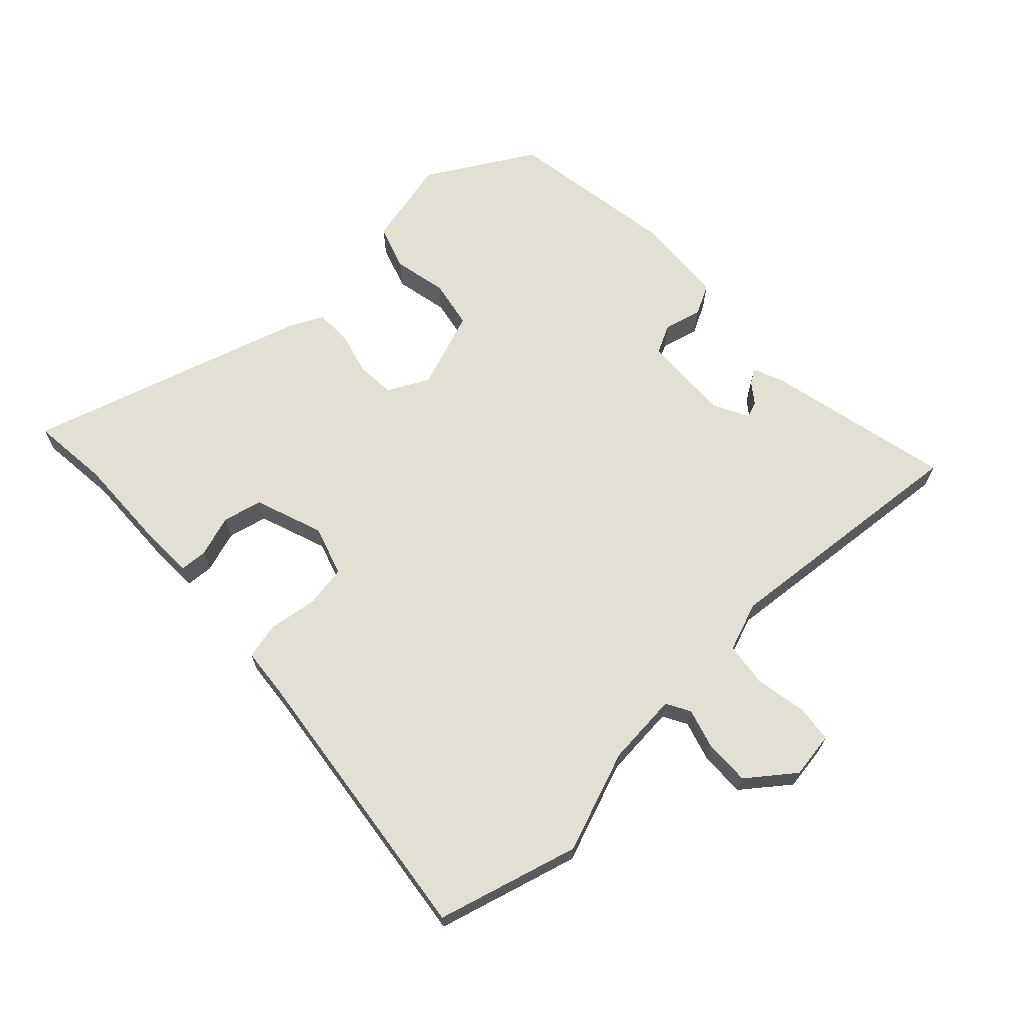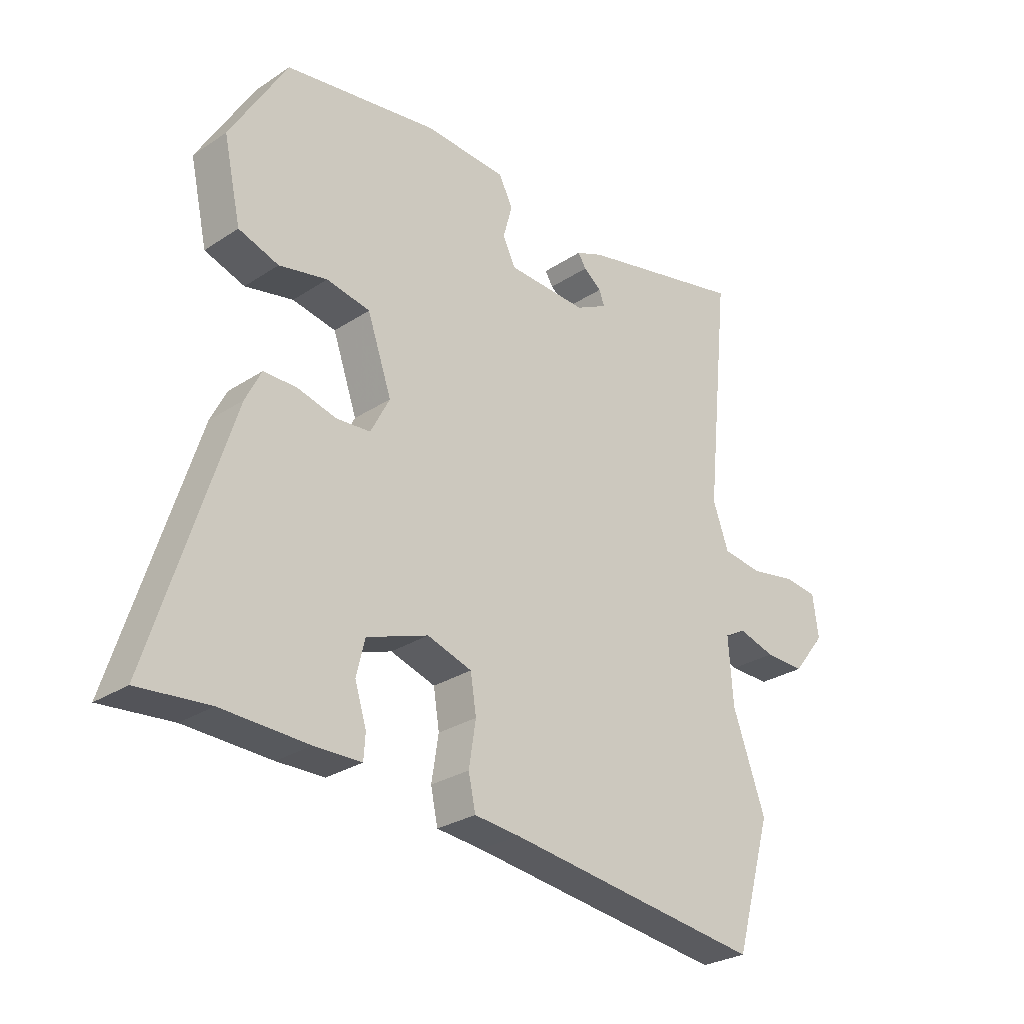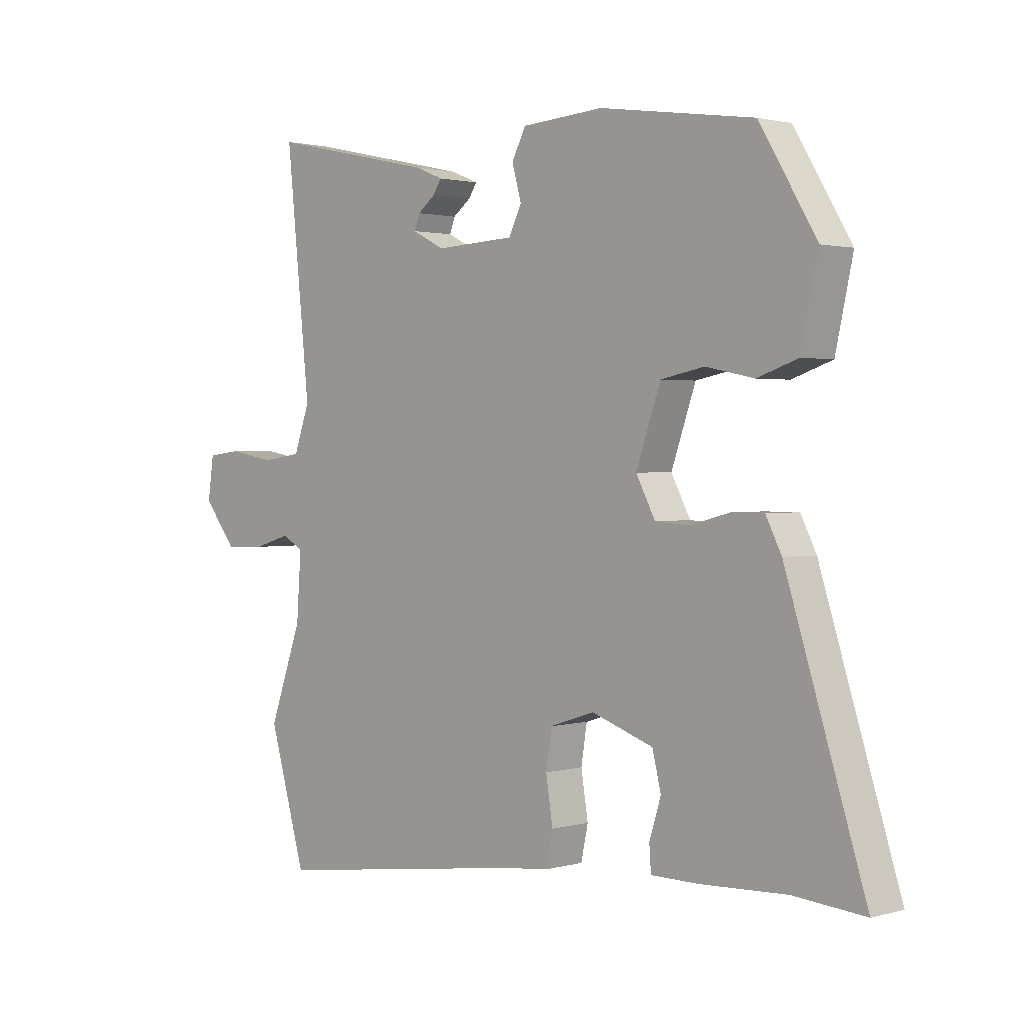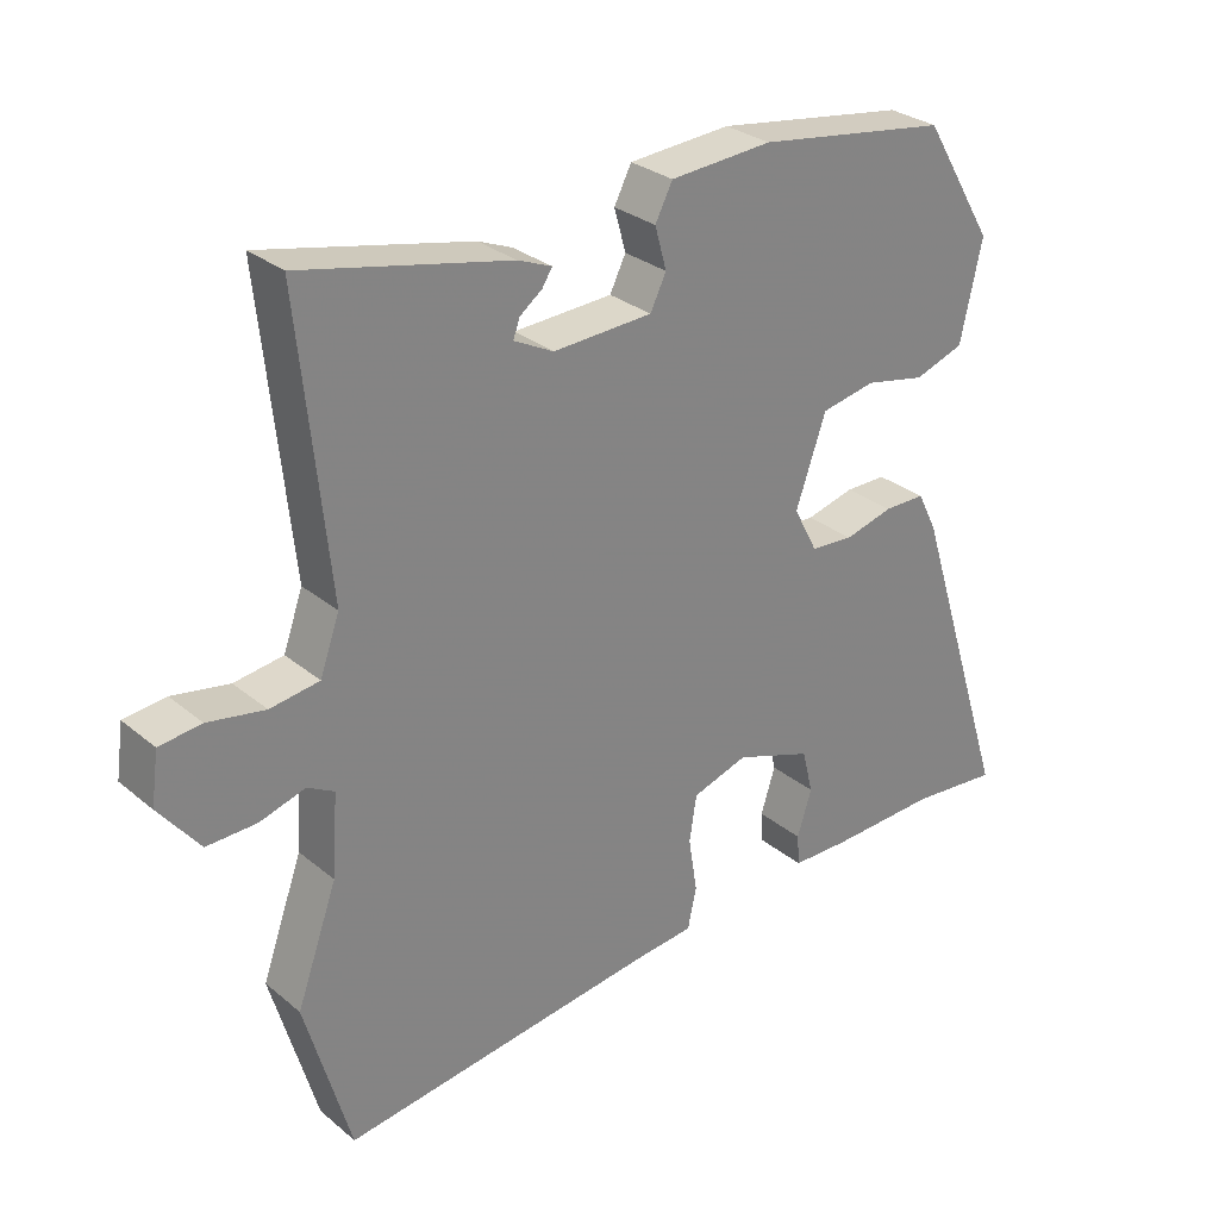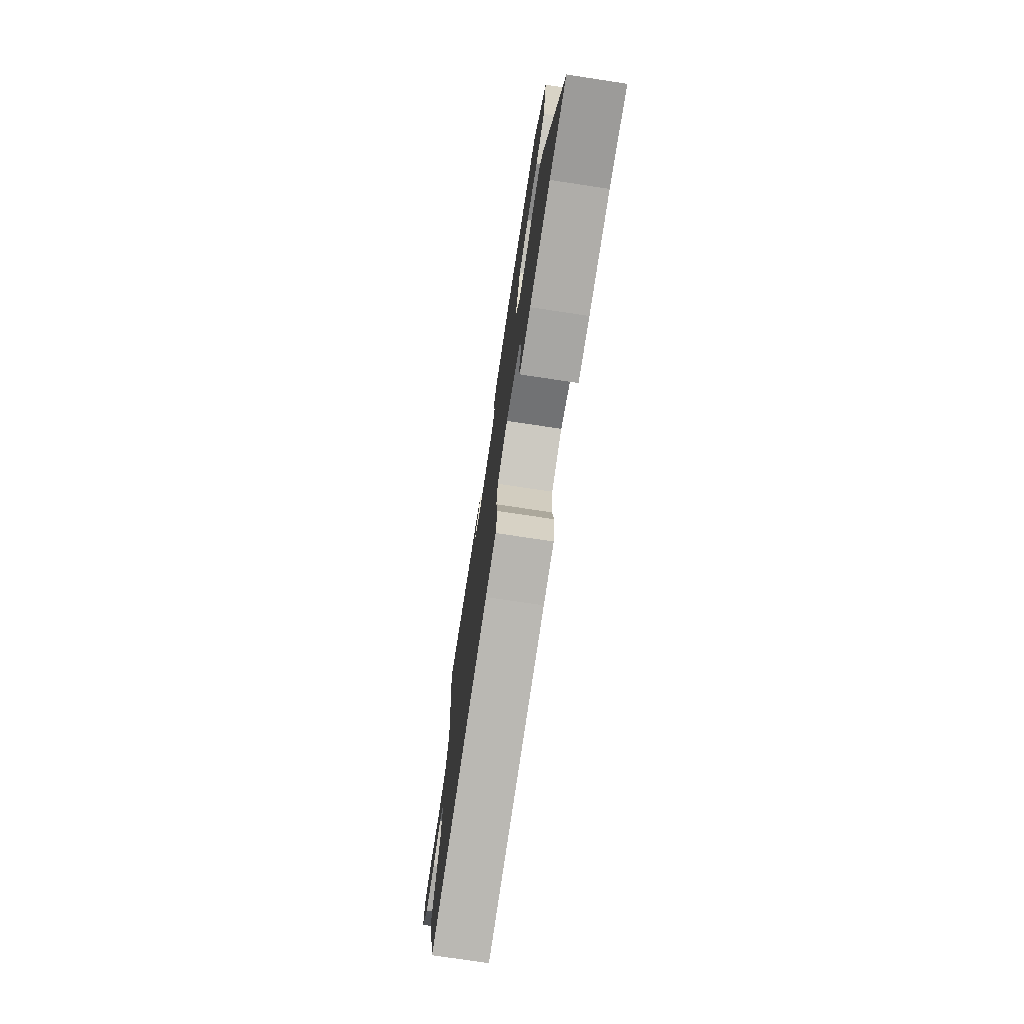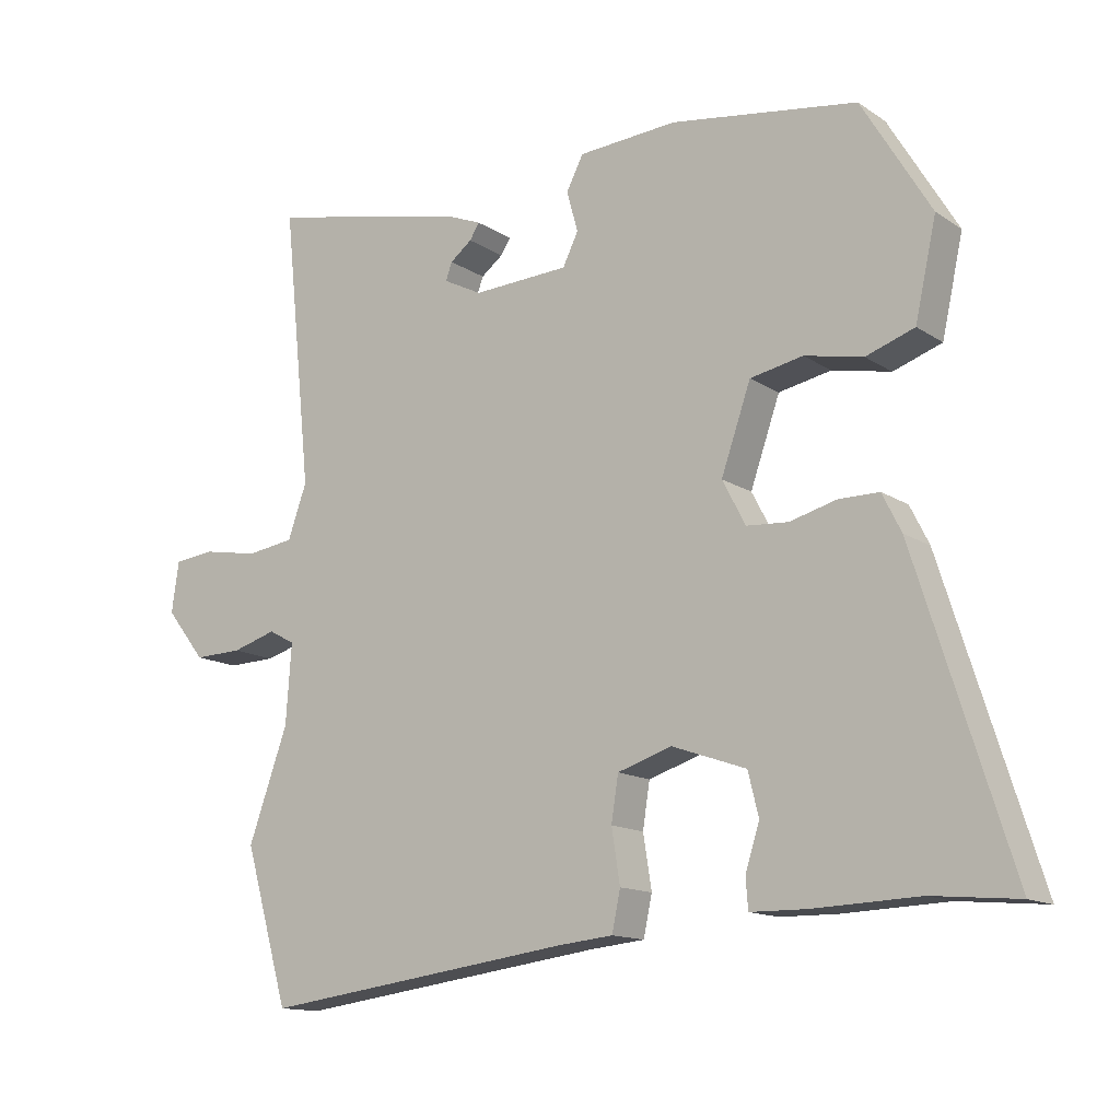
<metadata>
{"format":"obj","ext":"obj","renderer":"f3d","projection":"perspective","resolution":1024,"background":"white","views":[{"elev":67.1,"azim":-134.0,"up":"+Y"},{"elev":-27.9,"azim":135.0,"up":"+Z"},{"elev":1.6,"azim":45.0,"up":"+Z"},{"elev":29.1,"azim":-39.6,"up":"+Z"},{"elev":-74.9,"azim":81.4,"up":"+Z"},{"elev":-13.5,"azim":35.0,"up":"+Z"}]}
</metadata>
<code>
v -0.498 0.07 0.52
v -0.21 0.07 0.457
v -0.163 0.07 0.438
v -0.177 0.07 0.416
v -0.208 0.07 0.392
v -0.217 0.07 0.367
v -0.162 0.07 0.339
v -0.025 0.07 0.346
v -0.003 0.07 0.391
v -0.019 0.07 0.449
v 0.005 0.07 0.496
v 0.146 0.07 0.506
v 0.411 0.07 0.467
v 0.509 0.07 0.304
v 0.479 0.07 0.167
v 0.41 0.07 0.143
v 0.327 0.07 0.16
v 0.252 0.07 0.145
v 0.21 0.07 0.024
v 0.243 0.07 -0.039
v 0.302 0.07 -0.043
v 0.369 0.07 -0.025
v 0.426 0.07 -0.025
v 0.453 0.07 -0.079
v 0.589 0.07 -0.508
v 0.467 0.07 -0.497
v 0.318 0.07 -0.503
v 0.237 0.07 -0.502
v 0.234 0.07 -0.459
v 0.254 0.07 -0.395
v 0.239 0.07 -0.334
v 0.133 0.07 -0.297
v 0.056 0.07 -0.322
v 0.046 0.07 -0.386
v 0.058 0.07 -0.462
v 0.046 0.07 -0.519
v -0.032 0.07 -0.527
v -0.475 0.07 -0.587
v -0.538 0.07 -0.368
v -0.482 0.07 -0.211
v -0.474 0.07 -0.098
v -0.511 0.07 -0.078
v -0.574 0.07 -0.097
v -0.643 0.07 -0.099
v -0.699 0.07 -0.028
v -0.689 0.07 0.044
v -0.631 0.07 0.051
v -0.552 0.07 0.037
v -0.484 0.07 0.047
v -0.457 0.07 0.123
v -0.498 0 0.52
v -0.21 0 0.457
v -0.163 0 0.438
v -0.177 0 0.416
v -0.208 0 0.392
v -0.217 0 0.367
v -0.162 0 0.339
v -0.025 0 0.346
v -0.003 0 0.391
v -0.019 0 0.449
v 0.005 0 0.496
v 0.146 0 0.506
v 0.411 0 0.467
v 0.509 0 0.304
v 0.479 0 0.167
v 0.41 0 0.143
v 0.327 0 0.16
v 0.252 0 0.145
v 0.21 0 0.024
v 0.243 0 -0.039
v 0.302 0 -0.043
v 0.369 0 -0.025
v 0.426 0 -0.025
v 0.453 0 -0.079
v 0.589 0 -0.508
v 0.467 0 -0.497
v 0.318 0 -0.503
v 0.237 0 -0.502
v 0.234 0 -0.459
v 0.254 0 -0.395
v 0.239 0 -0.334
v 0.133 0 -0.297
v 0.056 0 -0.322
v 0.046 0 -0.386
v 0.058 0 -0.462
v 0.046 0 -0.519
v -0.032 0 -0.527
v -0.475 0 -0.587
v -0.538 0 -0.368
v -0.482 0 -0.211
v -0.474 0 -0.098
v -0.511 0 -0.078
v -0.574 0 -0.097
v -0.643 0 -0.099
v -0.699 0 -0.028
v -0.689 0 0.044
v -0.631 0 0.051
v -0.552 0 0.037
v -0.484 0 0.047
v -0.457 0 0.123
f 45 46 47 48
f 45 48 49
f 42 43 44 45
f 42 45 49
f 41 42 49 50
f 37 38 39 40
f 37 40 41 50
f 34 35 36 37
f 33 34 37 50
f 27 28 29 30
f 26 27 30 31
f 25 26 31
f 24 25 31
f 21 22 23 24
f 20 21 24 31
f 19 20 31 32
f 14 15 16 17
f 14 17 18
f 13 14 18
f 12 13 18
f 9 10 11 12
f 8 9 12 18
f 7 8 18 19
f 2 3 4 5
f 2 5 6
f 1 2 6
f 50 1 6
f 19 32 33 50
f 6 7 19 50
f 98 97 96 95
f 99 98 95
f 95 94 93 92
f 99 95 92
f 100 99 92 91
f 90 89 88 87
f 100 91 90 87
f 87 86 85 84
f 100 87 84 83
f 80 79 78 77
f 81 80 77 76
f 81 76 75
f 81 75 74
f 74 73 72 71
f 81 74 71 70
f 82 81 70 69
f 67 66 65 64
f 68 67 64
f 68 64 63
f 68 63 62
f 62 61 60 59
f 68 62 59 58
f 69 68 58 57
f 55 54 53 52
f 56 55 52
f 56 52 51
f 56 51 100
f 100 83 82 69
f 100 69 57 56
f 1 51 52 2
f 2 52 53 3
f 3 53 54 4
f 4 54 55 5
f 5 55 56 6
f 6 56 57 7
f 7 57 58 8
f 8 58 59 9
f 9 59 60 10
f 10 60 61 11
f 11 61 62 12
f 12 62 63 13
f 13 63 64 14
f 14 64 65 15
f 15 65 66 16
f 16 66 67 17
f 17 67 68 18
f 18 68 69 19
f 19 69 70 20
f 20 70 71 21
f 21 71 72 22
f 22 72 73 23
f 23 73 74 24
f 24 74 75 25
f 25 75 76 26
f 26 76 77 27
f 27 77 78 28
f 28 78 79 29
f 29 79 80 30
f 30 80 81 31
f 31 81 82 32
f 32 82 83 33
f 33 83 84 34
f 34 84 85 35
f 35 85 86 36
f 36 86 87 37
f 37 87 88 38
f 38 88 89 39
f 39 89 90 40
f 40 90 91 41
f 41 91 92 42
f 42 92 93 43
f 43 93 94 44
f 44 94 95 45
f 45 95 96 46
f 46 96 97 47
f 47 97 98 48
f 48 98 99 49
f 49 99 100 50
f 50 100 51 1

</code>
